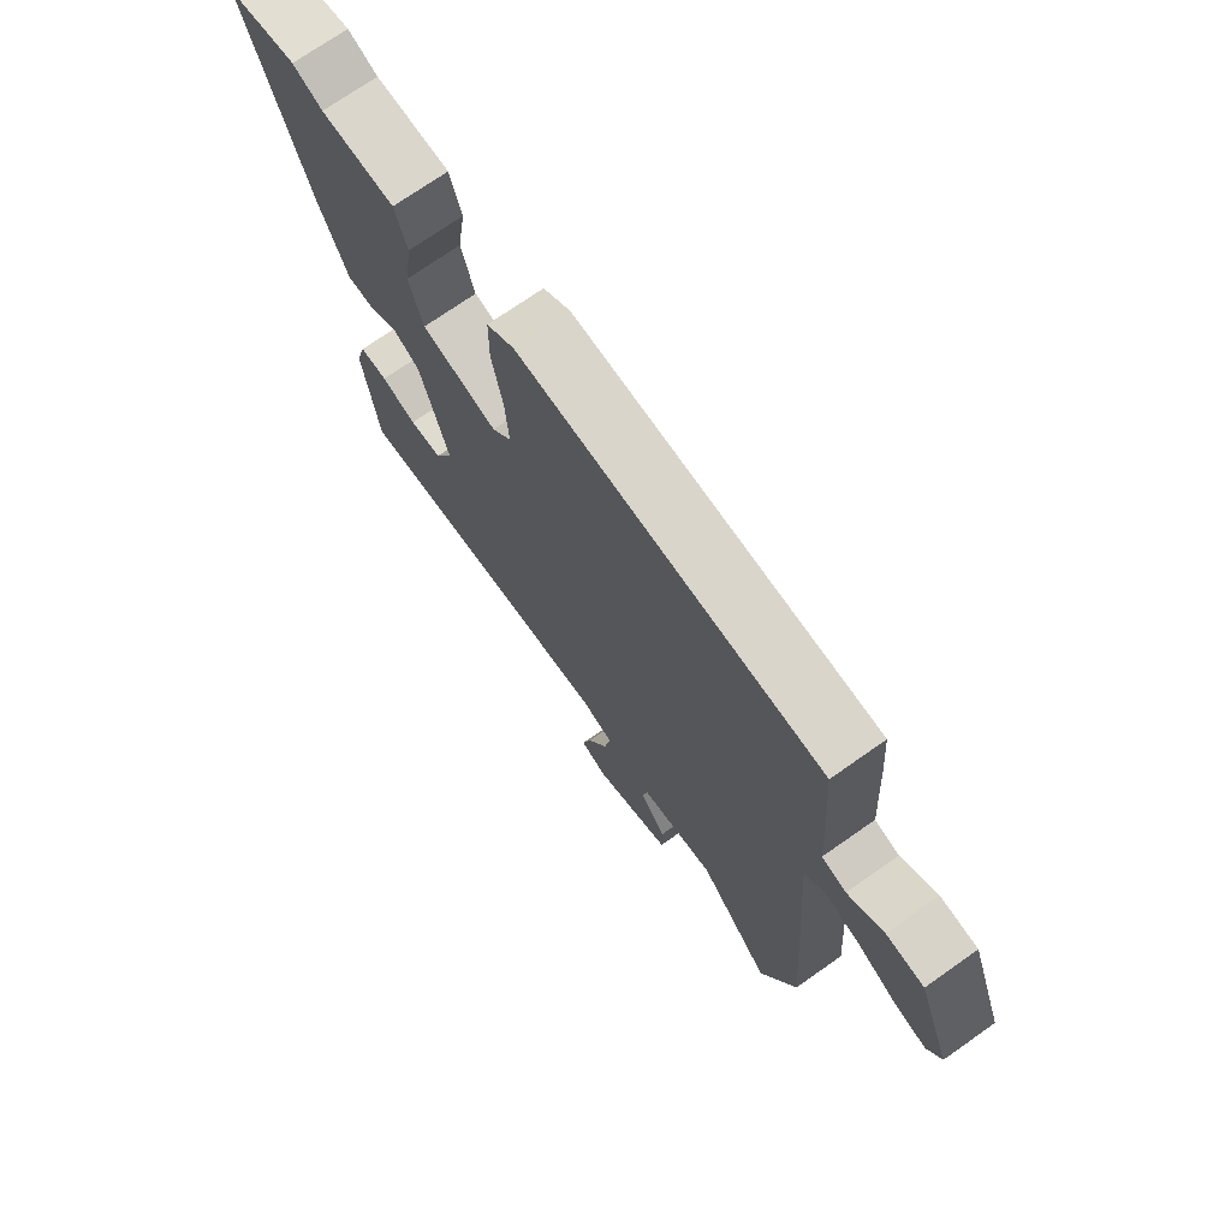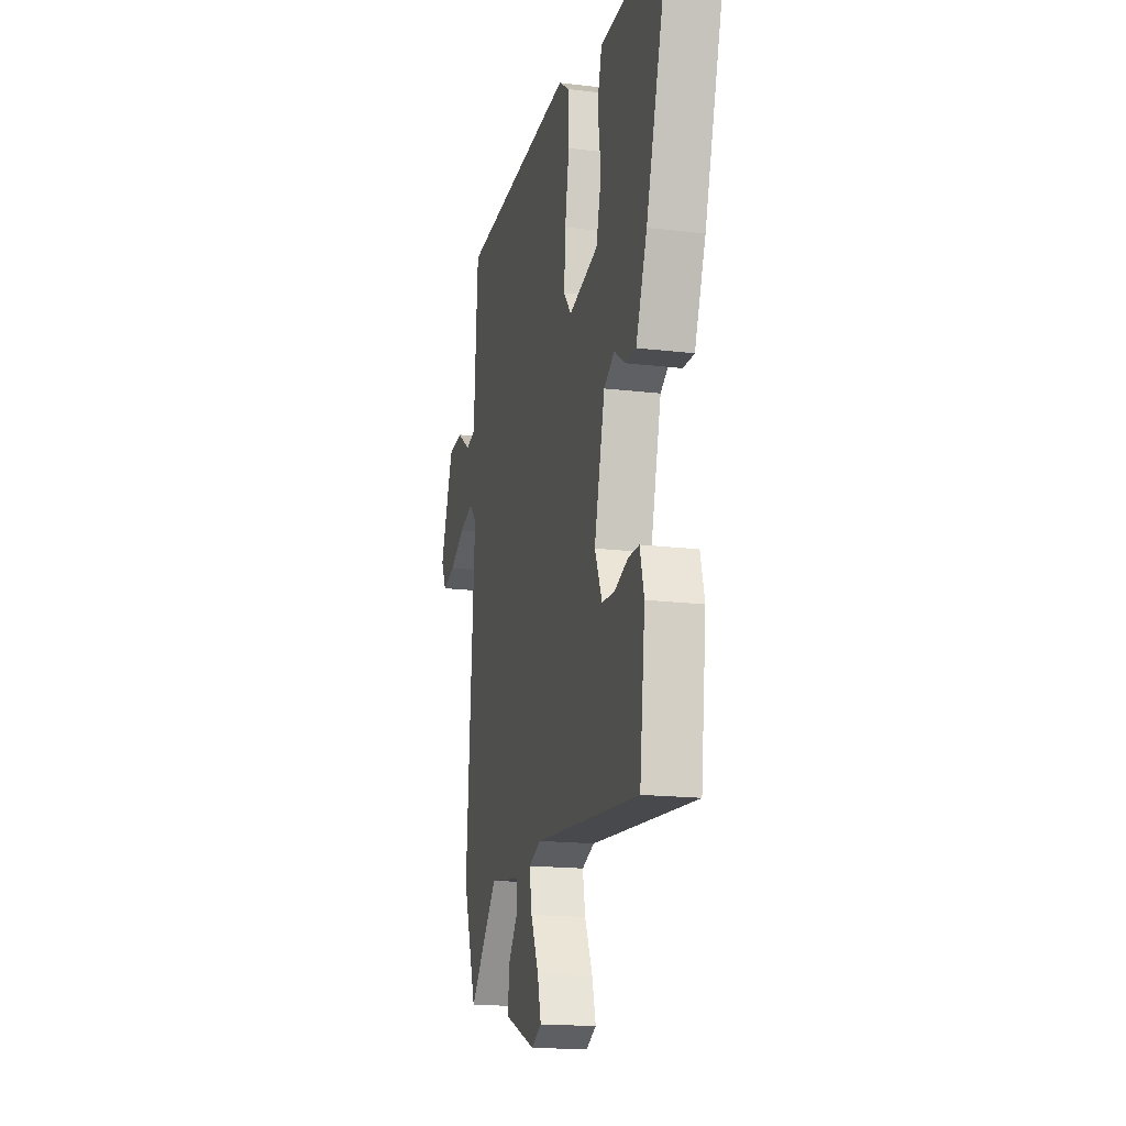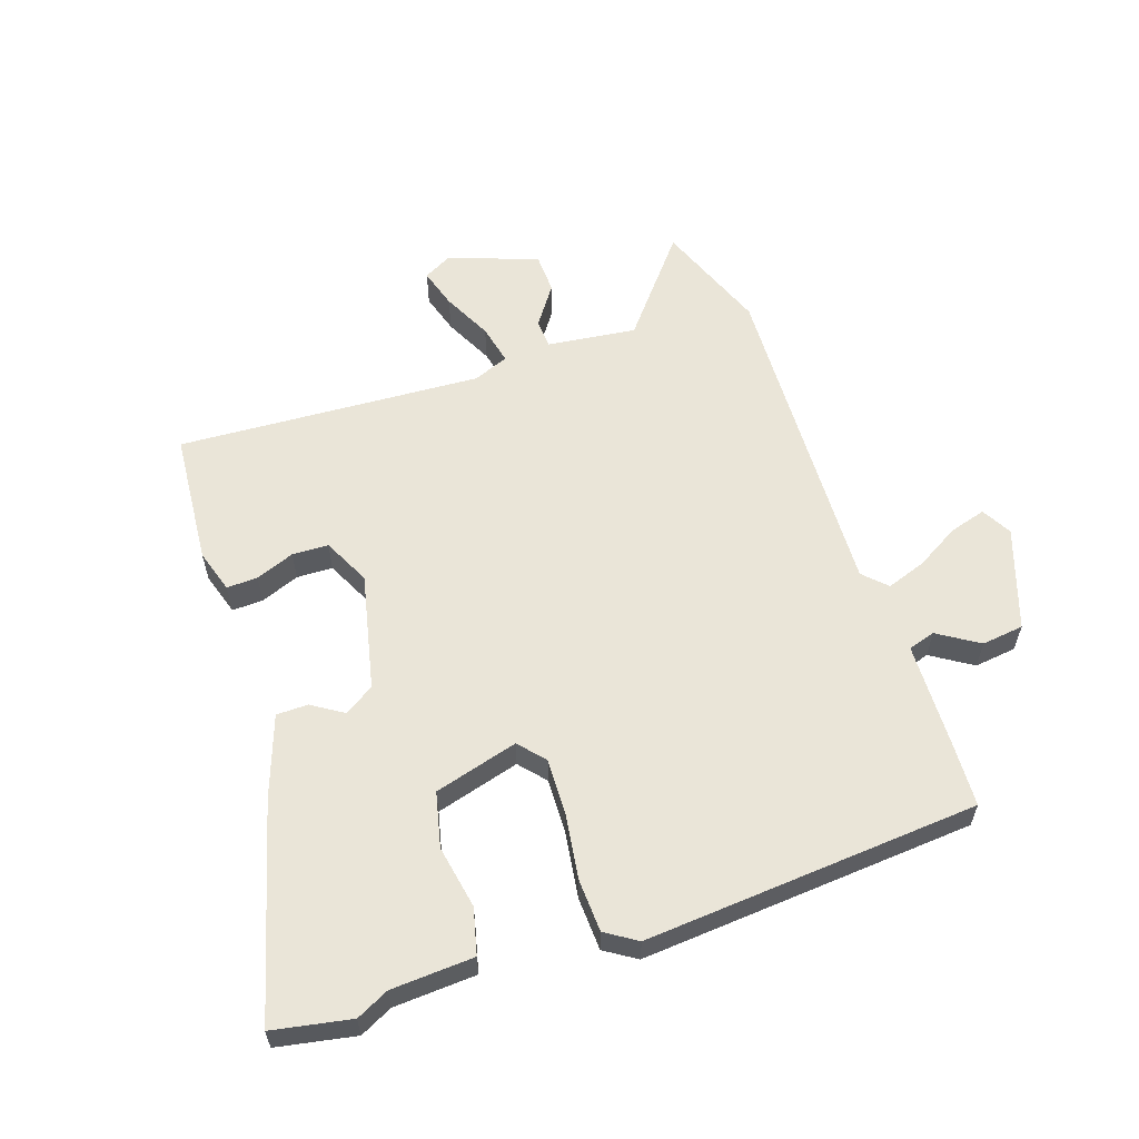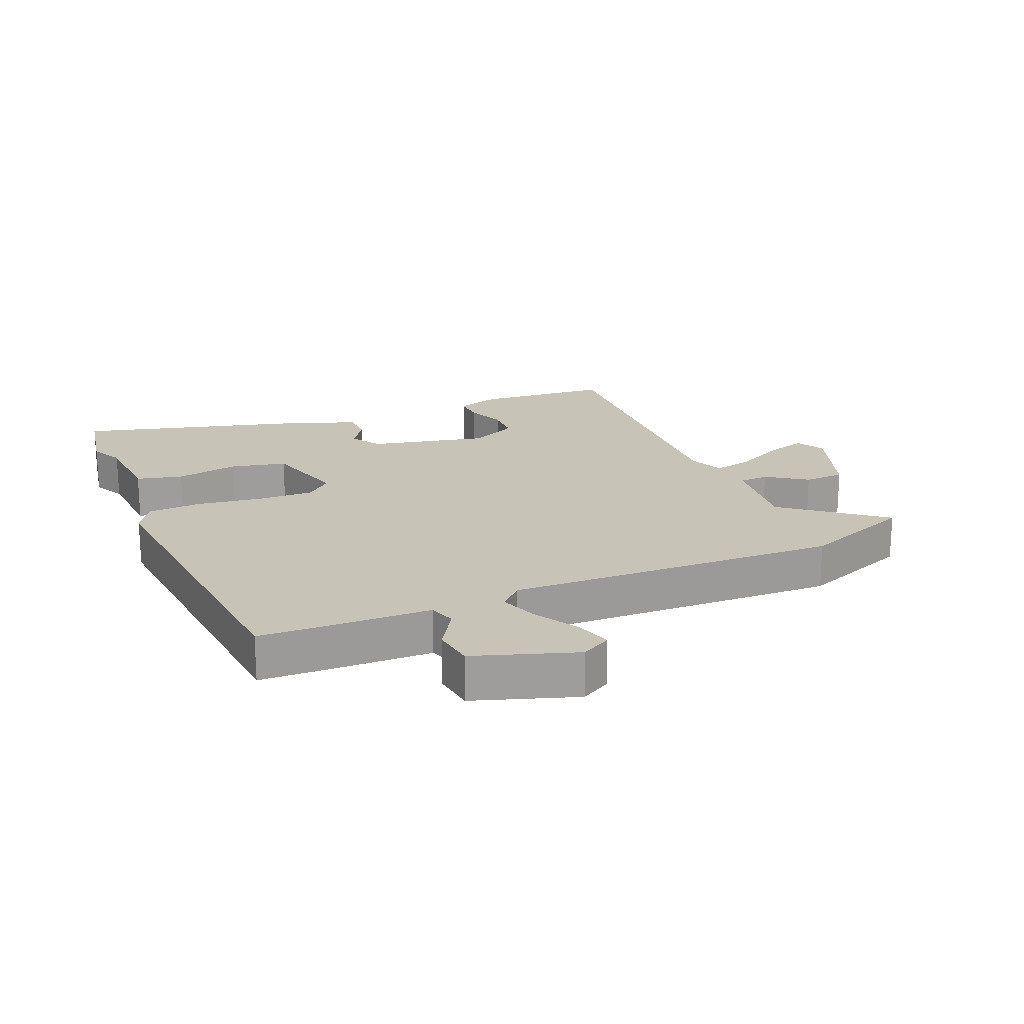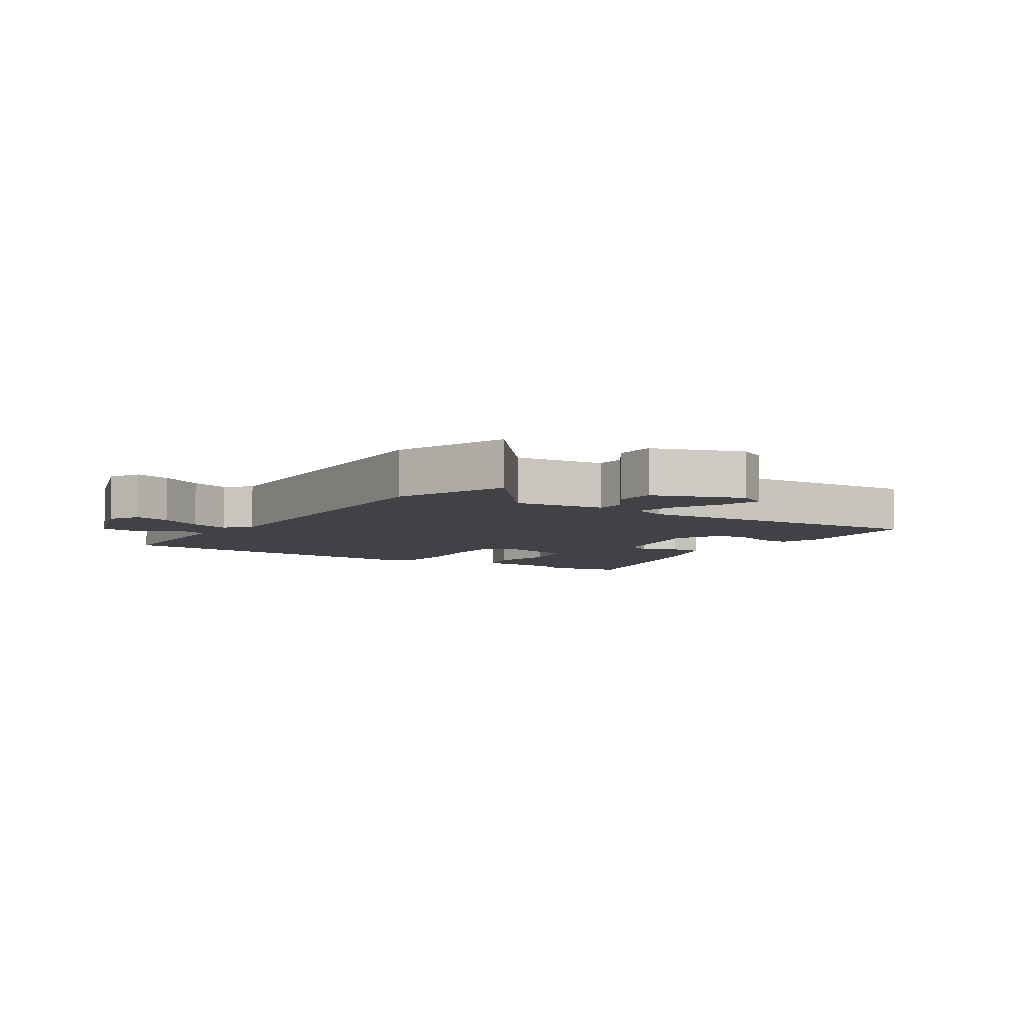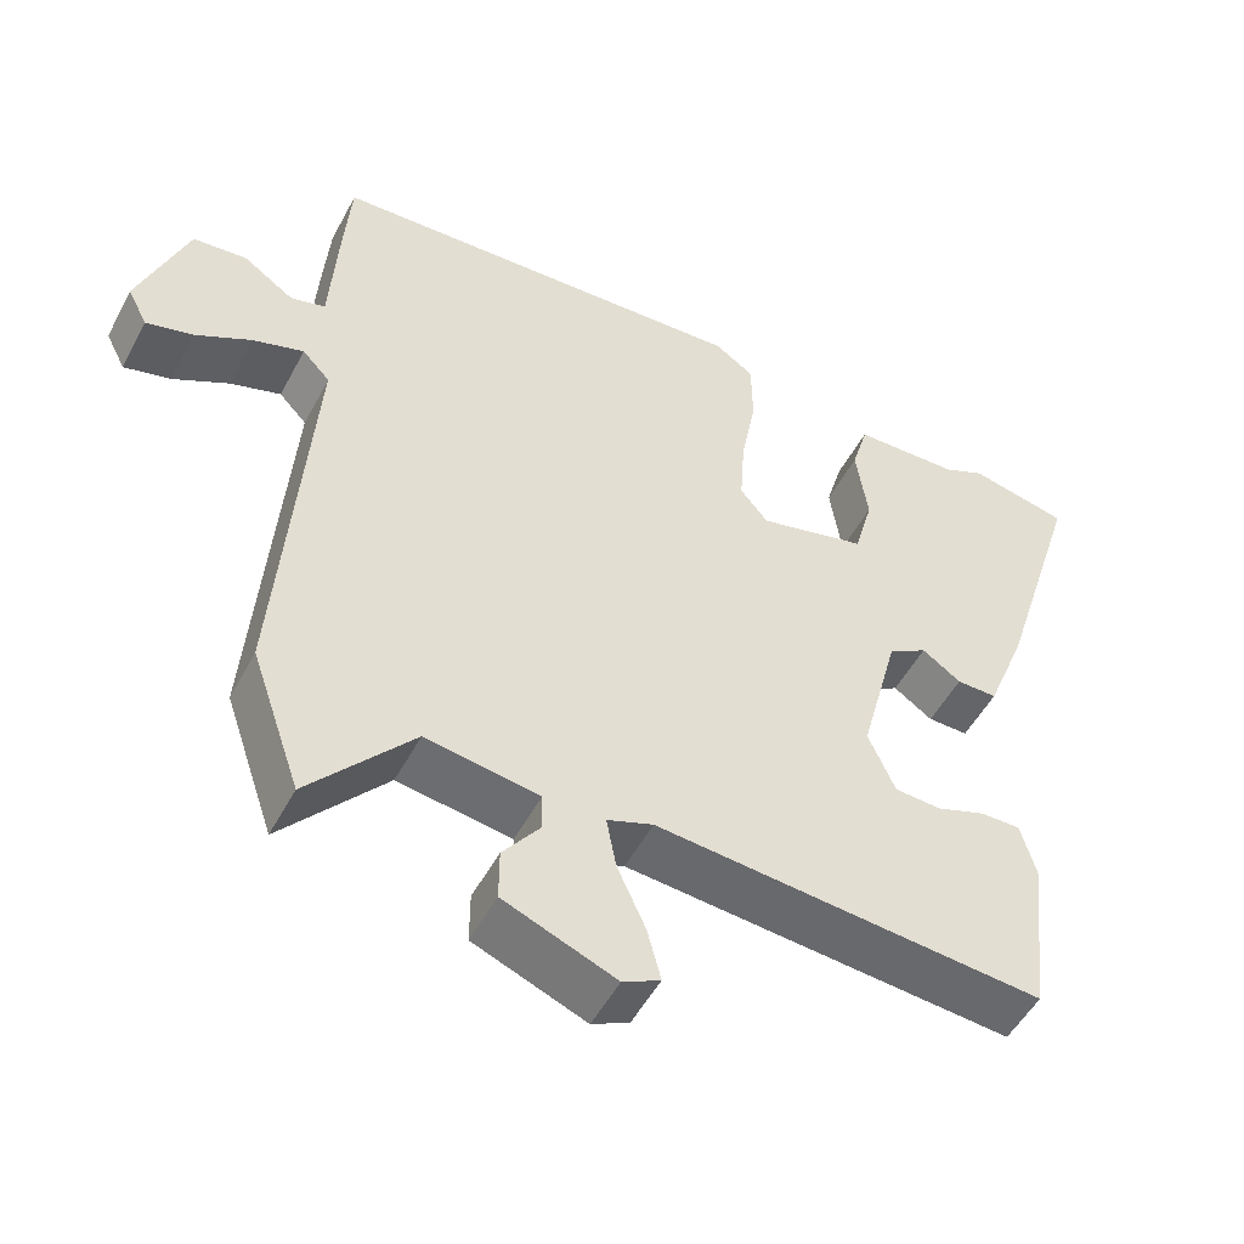
<metadata>
{"format":"obj","ext":"obj","renderer":"f3d","projection":"perspective","resolution":1024,"background":"white","views":[{"elev":72.7,"azim":54.9,"up":"+Z"},{"elev":-17.3,"azim":-103.4,"up":"+Z"},{"elev":59.0,"azim":-20.7,"up":"+Y"},{"elev":19.8,"azim":64.7,"up":"+Y"},{"elev":-6.1,"azim":144.6,"up":"+Y"},{"elev":-51.0,"azim":152.7,"up":"+Z"}]}
</metadata>
<code>
v -0.438 0.07 -0.511
v -0.463 0.07 -0.297
v -0.444 0.07 -0.227
v -0.394 0.07 -0.227
v -0.331 0.07 -0.249
v -0.273 0.07 -0.245
v -0.239 0.07 -0.168
v -0.288 0.07 0.018
v -0.337 0.07 0.047
v -0.386 0.07 0.013
v -0.437 0.07 0.012
v -0.488 0.07 0.14
v -0.594 0.07 0.479
v -0.469 0.07 0.507
v -0.416 0.07 0.483
v -0.283 0.07 0.48
v -0.262 0.07 0.407
v -0.277 0.07 0.305
v -0.253 0.07 0.217
v -0.117 0.07 0.184
v -0.082 0.07 0.227
v -0.088 0.07 0.317
v -0.107 0.07 0.421
v -0.106 0.07 0.507
v -0.057 0.07 0.541
v 0.482 0.07 0.518
v 0.49 0.07 0.417
v 0.501 0.07 0.245
v 0.545 0.07 0.233
v 0.609 0.07 0.277
v 0.677 0.07 0.271
v 0.738 0.07 0.11
v 0.713 0.07 0.061
v 0.654 0.07 0.076
v 0.583 0.07 0.114
v 0.519 0.07 0.134
v 0.484 0.07 0.097
v 0.523 0.07 -0.434
v 0.46 0.07 -0.616
v 0.329 0.07 -0.466
v 0.186 0.07 -0.489
v 0.185 0.07 -0.536
v 0.232 0.07 -0.598
v 0.232 0.07 -0.663
v 0.091 0.07 -0.72
v 0.044 0.07 -0.697
v 0.061 0.07 -0.632
v 0.097 0.07 -0.552
v 0.109 0.07 -0.487
v 0.051 0.07 -0.466
v -0.438 0 -0.511
v -0.463 0 -0.297
v -0.444 0 -0.227
v -0.394 0 -0.227
v -0.331 0 -0.249
v -0.273 0 -0.245
v -0.239 0 -0.168
v -0.288 0 0.018
v -0.337 0 0.047
v -0.386 0 0.013
v -0.437 0 0.012
v -0.488 0 0.14
v -0.594 0 0.479
v -0.469 0 0.507
v -0.416 0 0.483
v -0.283 0 0.48
v -0.262 0 0.407
v -0.277 0 0.305
v -0.253 0 0.217
v -0.117 0 0.184
v -0.082 0 0.227
v -0.088 0 0.317
v -0.107 0 0.421
v -0.106 0 0.507
v -0.057 0 0.541
v 0.482 0 0.518
v 0.49 0 0.417
v 0.501 0 0.245
v 0.545 0 0.233
v 0.609 0 0.277
v 0.677 0 0.271
v 0.738 0 0.11
v 0.713 0 0.061
v 0.654 0 0.076
v 0.583 0 0.114
v 0.519 0 0.134
v 0.484 0 0.097
v 0.523 0 -0.434
v 0.46 0 -0.616
v 0.329 0 -0.466
v 0.186 0 -0.489
v 0.185 0 -0.536
v 0.232 0 -0.598
v 0.232 0 -0.663
v 0.091 0 -0.72
v 0.044 0 -0.697
v 0.061 0 -0.632
v 0.097 0 -0.552
v 0.109 0 -0.487
v 0.051 0 -0.466
f 46 47 48
f 45 46 48
f 44 45 48
f 43 44 48
f 42 43 48
f 41 42 48 49
f 40 41 49 50
f 37 38 39 40
f 33 34 35
f 32 33 35
f 31 32 35
f 30 31 35
f 29 30 35
f 28 29 35 36
f 26 27 28
f 25 26 28
f 24 25 28
f 23 24 28
f 22 23 28
f 28 36 37
f 22 28 37
f 21 22 37
f 15 16 17 18
f 15 18 19
f 14 15 19
f 13 14 19
f 12 13 19
f 11 12 19
f 10 11 19
f 9 10 19
f 8 9 19 20
f 3 4 5
f 2 3 5
f 1 2 5
f 50 1 5
f 50 5 6
f 37 40 50
f 21 37 50
f 20 21 50
f 7 8 20 50
f 6 7 50
f 98 97 96
f 98 96 95
f 98 95 94
f 98 94 93
f 98 93 92
f 99 98 92 91
f 100 99 91 90
f 90 89 88 87
f 85 84 83
f 85 83 82
f 85 82 81
f 85 81 80
f 85 80 79
f 86 85 79 78
f 78 77 76
f 78 76 75
f 78 75 74
f 78 74 73
f 78 73 72
f 87 86 78
f 87 78 72
f 87 72 71
f 68 67 66 65
f 69 68 65
f 69 65 64
f 69 64 63
f 69 63 62
f 69 62 61
f 69 61 60
f 69 60 59
f 70 69 59 58
f 55 54 53
f 55 53 52
f 55 52 51
f 55 51 100
f 56 55 100
f 100 90 87
f 100 87 71
f 100 71 70
f 100 70 58 57
f 100 57 56
f 1 51 52 2
f 2 52 53 3
f 3 53 54 4
f 4 54 55 5
f 5 55 56 6
f 6 56 57 7
f 7 57 58 8
f 8 58 59 9
f 9 59 60 10
f 10 60 61 11
f 11 61 62 12
f 12 62 63 13
f 13 63 64 14
f 14 64 65 15
f 15 65 66 16
f 16 66 67 17
f 17 67 68 18
f 18 68 69 19
f 19 69 70 20
f 20 70 71 21
f 21 71 72 22
f 22 72 73 23
f 23 73 74 24
f 24 74 75 25
f 25 75 76 26
f 26 76 77 27
f 27 77 78 28
f 28 78 79 29
f 29 79 80 30
f 30 80 81 31
f 31 81 82 32
f 32 82 83 33
f 33 83 84 34
f 34 84 85 35
f 35 85 86 36
f 36 86 87 37
f 37 87 88 38
f 38 88 89 39
f 39 89 90 40
f 40 90 91 41
f 41 91 92 42
f 42 92 93 43
f 43 93 94 44
f 44 94 95 45
f 45 95 96 46
f 46 96 97 47
f 47 97 98 48
f 48 98 99 49
f 49 99 100 50
f 50 100 51 1

</code>
